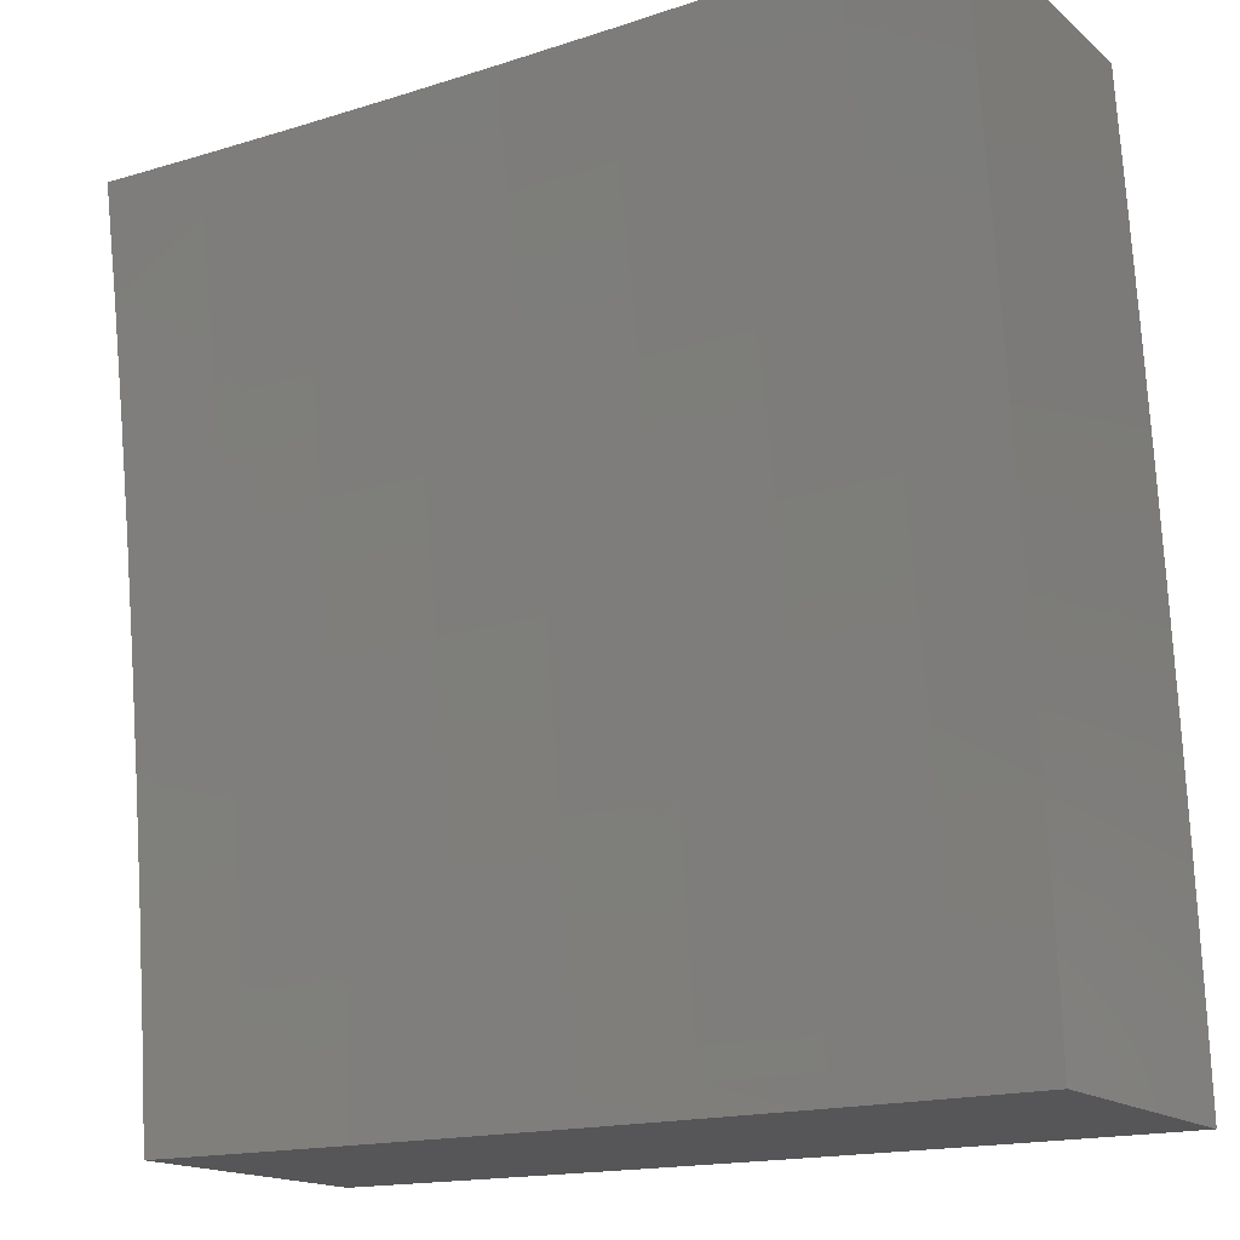
<metadata>
{"format":"stl","ext":"stl","renderer":"f3d","projection":"perspective","resolution":1024,"background":"white","views":[{"elev":-16.1,"azim":-148.5,"up":"+Z"}]}
</metadata>
<code>
# stl→obj: 400 verts, 796 faces
v -0.1251 -12.35 1
v -0.1268 -12.35 1.031
v 0 -12.35 1
v -0.1267 -12.34 1.062
v 2.531e-34 -12.34 1.126
v -0.1266 -12.34 1.093
v -0.1265 -12.34 1.124
v -0.254 -12.34 1.124
v -0.2538 -12.33 1.155
v -0.382 -12.33 1.155
v -0.3817 -12.33 1.187
v -0.5106 -12.32 1.187
v -0.5102 -12.32 1.218
v -0.6398 -12.31 1.218
v -0.6392 -12.31 1.249
v -0.7693 -12.3 1.249
v -0.7686 -12.3 1.28
v -0.8992 -12.29 1.28
v -0.8983 -12.29 1.311
v -1 -12.28 1.251
v -1 -12.27 1.376
v -0.2502 -12.35 1
v -0.2546 -12.34 1.031
v -0.2544 -12.34 1.062
v -0.383 -12.34 1.062
v -0.3827 -12.33 1.093
v -0.512 -12.33 1.093
v -0.5115 -12.33 1.124
v -0.6415 -12.32 1.124
v -0.6409 -12.32 1.155
v -0.7715 -12.31 1.155
v -0.7708 -12.31 1.187
v -0.9018 -12.3 1.187
v -0.901 -12.3 1.218
v -0.9001 -12.29 1.249
v -0.3754 -12.34 1
v -0.3833 -12.34 1.031
v -0.5124 -12.33 1.062
v -0.642 -12.32 1.093
v -0.7721 -12.31 1.124
v -0.9026 -12.3 1.155
v -1 -12.3 1.126
v -0.5005 -12.34 1
v -0.5128 -12.34 1.031
v -0.6426 -12.33 1.062
v -0.7728 -12.32 1.093
v -0.9034 -12.3 1.124
v -0.6255 -12.33 1
v -0.6431 -12.33 1.031
v -0.7734 -12.32 1.062
v -0.9041 -12.31 1.093
v -0.7505 -12.33 1
v -0.774 -12.32 1.031
v -0.9049 -12.31 1.062
v -0.8753 -12.32 1
v -0.9056 -12.31 1.031
v -1 -12.31 1
v -1 -12.25 1.502
v -0.8945 -12.27 1.437
v -0.8955 -12.27 1.405
v -0.8965 -12.28 1.374
v -0.7662 -12.29 1.374
v -0.767 -12.29 1.343
v -0.6373 -12.3 1.343
v -0.6379 -12.3 1.311
v -0.5087 -12.31 1.311
v -0.5092 -12.31 1.28
v -0.3806 -12.32 1.28
v -0.381 -12.32 1.249
v -0.2531 -12.32 1.249
v -0.2533 -12.33 1.218
v -0.1262 -12.33 1.218
v -0.1263 -12.33 1.187
v 2.893e-34 -12.33 1.251
v -1 -12.24 1.627
v -0.8903 -12.26 1.562
v -0.8914 -12.26 1.53
v -0.8925 -12.26 1.499
v -0.7628 -12.27 1.499
v -0.7637 -12.28 1.468
v -0.6345 -12.28 1.468
v -0.6352 -12.29 1.437
v -0.5065 -12.29 1.437
v -0.5071 -12.3 1.405
v -0.379 -12.3 1.405
v -0.3794 -12.31 1.374
v -0.252 -12.31 1.374
v -0.2523 -12.31 1.343
v -0.1257 -12.32 1.343
v -0.1258 -12.32 1.311
v 1.808e-34 -12.31 1.376
v -1 -12.22 1.751
v -0.8858 -12.24 1.687
v -0.8881 -12.25 1.624
v -0.761 -12.26 1.562
v -0.7619 -12.27 1.53
v -0.633 -12.28 1.53
v -0.6338 -12.28 1.499
v -0.5054 -12.29 1.499
v -0.506 -12.29 1.468
v -0.3782 -12.3 1.468
v -0.3786 -12.3 1.437
v -0.2515 -12.3 1.437
v -0.2518 -12.31 1.405
v -0.1254 -12.31 1.405
v -0.1255 -12.31 1.374
v -1 -12.2 1.876
v -0.8808 -12.22 1.812
v -0.8834 -12.23 1.75
v -0.7571 -12.25 1.687
v -0.7591 -12.26 1.624
v -0.6307 -12.26 1.624
v -0.6322 -12.27 1.562
v -0.5042 -12.28 1.562
v -0.5048 -12.28 1.53
v -0.3773 -12.29 1.53
v -0.3777 -12.29 1.499
v -0.2509 -12.29 1.499
v -0.2512 -12.3 1.468
v -0.1251 -12.3 1.468
v -0.1253 -12.3 1.437
v -3.75e-40 -12.3 1.501
v -1 -12.18 2
v -0.8755 -12.2 1.937
v -0.8782 -12.21 1.875
v -0.7529 -12.23 1.812
v -0.755 -12.24 1.75
v -0.6273 -12.25 1.75
v -0.629 -12.26 1.687
v -0.5016 -12.26 1.687
v -0.5029 -12.27 1.624
v -0.3759 -12.27 1.624
v -0.3768 -12.28 1.562
v -0.2503 -12.29 1.562
v -0.2506 -12.29 1.53
v -0.1248 -12.29 1.53
v -0.125 -12.3 1.499
v -0.8754 -12.19 2
v -0.7505 -12.2 2
v -0.7483 -12.21 1.937
v -0.6256 -12.21 2
v -0.6217 -12.22 1.937
v -0.5005 -12.21 2
v -0.4958 -12.22 1.937
v -0.3754 -12.22 2
v -0.3706 -12.23 1.937
v -0.2502 -12.22 2
v -0.2461 -12.23 1.937
v -0.1251 -12.22 2
v -0.1226 -12.23 1.937
v 0 -12.22 2
v -2.531e-34 -12.24 1.876
v -2.893e-34 -12.26 1.751
v -0.1233 -12.25 1.812
v -0.123 -12.24 1.875
v -1.808e-34 -12.28 1.627
v -0.124 -12.27 1.687
v -0.1237 -12.26 1.75
v -0.2476 -12.25 1.812
v -0.2469 -12.24 1.875
v -0.3717 -12.24 1.875
v -0.1247 -12.29 1.562
v -0.1244 -12.28 1.624
v -0.249 -12.27 1.687
v -0.2483 -12.26 1.75
v -0.3739 -12.26 1.75
v -0.3728 -12.25 1.812
v -0.4988 -12.24 1.812
v -0.4973 -12.23 1.875
v -0.6236 -12.23 1.875
v -0.2542 -12.34 1.093
v -0.1264 -12.33 1.155
v -0.2535 -12.33 1.187
v -0.126 -12.33 1.249
v -0.1259 -12.32 1.28
v -0.2526 -12.32 1.311
v -0.3798 -12.31 1.343
v -0.5076 -12.3 1.374
v -0.6359 -12.29 1.405
v -0.7646 -12.28 1.437
v -0.8935 -12.27 1.468
v -0.2528 -12.32 1.28
v -0.2497 -12.28 1.624
v -0.3823 -12.33 1.124
v -0.3813 -12.32 1.218
v -0.5097 -12.31 1.249
v -0.6386 -12.31 1.28
v -0.7678 -12.29 1.311
v -0.8974 -12.28 1.343
v -0.3802 -12.31 1.311
v -0.3749 -12.27 1.687
v -0.5111 -12.32 1.155
v -0.5082 -12.3 1.343
v -0.5002 -12.25 1.75
v -0.6404 -12.32 1.187
v -0.6366 -12.3 1.374
v -0.6255 -12.24 1.812
v -0.7701 -12.3 1.218
v -0.7654 -12.28 1.405
v -0.7506 -12.22 1.875
v -0.8753 -12.65 1
v -0.9023 -12.65 1.031
v -1 -12.64 1
v -0.9016 -12.65 1.062
v -1 -12.63 1.126
v -0.901 -12.64 1.093
v -0.9003 -12.64 1.124
v -0.7696 -12.65 1.124
v -0.769 -12.65 1.155
v -0.6389 -12.65 1.155
v -0.6384 -12.65 1.186
v -0.5091 -12.66 1.186
v -0.5087 -12.65 1.218
v -0.3803 -12.66 1.218
v -0.38 -12.66 1.249
v -0.2524 -12.66 1.249
v -0.2522 -12.66 1.28
v -0.1257 -12.66 1.28
v -0.1255 -12.65 1.311
v 1.74e-33 -12.66 1.251
v 1.812e-33 -12.65 1.376
v -0.7713 -12.66 1.031
v -0.7505 -12.66 1
v -0.6408 -12.66 1.031
v -0.6255 -12.67 1
v -0.5111 -12.67 1.031
v -0.5005 -12.67 1
v -0.382 -12.68 1.031
v -0.3753 -12.68 1
v -0.2538 -12.68 1.031
v -0.2502 -12.68 1
v -0.1265 -12.68 1.031
v -0.1251 -12.68 1
v 0 -12.68 1
v -0.1264 -12.68 1.062
v 1.184e-33 -12.67 1.125
v -0.1263 -12.68 1.093
v -0.1262 -12.67 1.124
v -0.2535 -12.67 1.093
v -0.2533 -12.67 1.124
v -0.3815 -12.67 1.093
v -0.3812 -12.67 1.124
v -0.5103 -12.67 1.093
v -0.5099 -12.66 1.124
v -0.6399 -12.66 1.093
v -0.6394 -12.66 1.124
v -0.7701 -12.65 1.093
v -0.126 -12.67 1.186
v -0.1261 -12.67 1.155
v 1.546e-33 -12.63 1.501
v -0.1251 -12.64 1.436
v -0.1252 -12.64 1.405
v -0.1253 -12.65 1.374
v -0.2515 -12.65 1.374
v -0.2518 -12.65 1.342
v -0.3789 -12.65 1.342
v -0.3793 -12.65 1.311
v -0.5074 -12.64 1.311
v -0.5078 -12.65 1.28
v -0.6368 -12.64 1.28
v -0.6373 -12.64 1.249
v -0.767 -12.64 1.249
v -0.7677 -12.64 1.218
v -0.8981 -12.63 1.218
v -0.8989 -12.63 1.186
v -1 -12.62 1.251
v 1.087e-33 -12.62 1.626
v -0.1245 -12.62 1.561
v -0.1247 -12.63 1.53
v -0.1248 -12.63 1.499
v -0.2505 -12.63 1.499
v -0.2508 -12.63 1.468
v -0.3775 -12.63 1.468
v -0.3778 -12.63 1.436
v -0.5054 -12.63 1.436
v -0.5059 -12.63 1.405
v -0.6344 -12.63 1.405
v -0.635 -12.63 1.374
v -0.7643 -12.62 1.374
v -0.765 -12.63 1.342
v -0.8949 -12.62 1.342
v -0.8958 -12.62 1.311
v -1 -12.61 1.376
v 5.798e-34 -12.6 1.751
v -0.124 -12.61 1.687
v -0.1243 -12.62 1.624
v -0.25 -12.62 1.561
v -0.2502 -12.63 1.53
v -0.3767 -12.62 1.53
v -0.3771 -12.63 1.499
v -0.5044 -12.62 1.499
v -0.5049 -12.63 1.468
v -0.6331 -12.62 1.468
v -0.6338 -12.62 1.436
v -0.7628 -12.62 1.436
v -0.7635 -12.62 1.405
v -0.8932 -12.61 1.405
v -0.8941 -12.61 1.374
v 1.691e-34 -12.58 1.876
v -0.1233 -12.59 1.812
v -0.1237 -12.6 1.749
v -0.2488 -12.61 1.687
v -0.2494 -12.61 1.624
v -0.3754 -12.61 1.624
v -0.3763 -12.62 1.561
v -0.5033 -12.61 1.561
v -0.5039 -12.62 1.53
v -0.6318 -12.61 1.53
v -0.6325 -12.62 1.499
v -0.7612 -12.61 1.499
v -0.762 -12.61 1.468
v -0.8914 -12.6 1.468
v -0.8923 -12.61 1.436
v -1 -12.59 1.501
v 0 -12.56 2
v -0.1227 -12.57 1.937
v -0.123 -12.58 1.875
v -0.2476 -12.59 1.812
v -0.2482 -12.6 1.749
v -0.3736 -12.59 1.749
v -0.3745 -12.6 1.687
v -0.501 -12.6 1.687
v -0.5022 -12.61 1.624
v -0.6297 -12.6 1.624
v -0.6311 -12.61 1.561
v -0.7595 -12.6 1.561
v -0.7604 -12.6 1.53
v -0.8895 -12.6 1.53
v -0.8905 -12.6 1.499
v -0.1251 -12.56 2
v -0.2462 -12.57 1.937
v -0.2469 -12.58 1.875
v -0.3717 -12.57 1.875
v -0.3726 -12.58 1.812
v -0.4985 -12.58 1.812
v -0.4998 -12.59 1.749
v -0.6267 -12.58 1.749
v -0.6282 -12.59 1.687
v -0.756 -12.58 1.687
v -0.7578 -12.59 1.624
v -0.8866 -12.58 1.624
v -0.8886 -12.59 1.561
v -1 -12.57 1.626
v -0.2502 -12.56 2
v -0.3706 -12.56 1.937
v -0.4972 -12.57 1.875
v -0.6251 -12.57 1.812
v -0.7542 -12.58 1.749
v -0.8845 -12.58 1.687
v -0.3754 -12.55 2
v -0.4958 -12.56 1.937
v -0.6234 -12.56 1.875
v -0.7523 -12.57 1.812
v -0.8823 -12.57 1.749
v -1 -12.56 1.751
v -0.5005 -12.55 2
v -0.6217 -12.55 1.937
v -0.7503 -12.56 1.875
v -0.8801 -12.56 1.812
v -0.6255 -12.54 2
v -0.7482 -12.55 1.937
v -0.8777 -12.55 1.875
v -1 -12.54 1.876
v -0.7505 -12.54 2
v -0.8753 -12.54 1.937
v -0.8753 -12.53 2
v -1 -12.52 2
v -0.7707 -12.65 1.062
v -0.6404 -12.66 1.062
v -0.5107 -12.67 1.062
v -0.3818 -12.67 1.062
v -0.2536 -12.68 1.062
v -0.8996 -12.64 1.155
v -0.7683 -12.64 1.186
v -0.8973 -12.63 1.249
v -0.8966 -12.62 1.28
v -0.7657 -12.63 1.311
v -0.6356 -12.63 1.342
v -0.5064 -12.64 1.374
v -0.3782 -12.64 1.405
v -0.251 -12.64 1.436
v -0.1249 -12.64 1.468
v -0.7664 -12.63 1.28
v -0.6379 -12.65 1.218
v -0.5083 -12.65 1.249
v -0.3796 -12.65 1.28
v -0.252 -12.65 1.311
v -0.1254 -12.65 1.342
v -0.6362 -12.64 1.311
v -0.5096 -12.66 1.155
v -0.3809 -12.66 1.155
v -0.2531 -12.67 1.155
v -0.5069 -12.64 1.342
v -0.3806 -12.66 1.186
v -0.2527 -12.66 1.218
v -0.1258 -12.66 1.249
v -0.3786 -12.64 1.374
v -0.2529 -12.66 1.186
v -0.2513 -12.64 1.405
v -0.1259 -12.66 1.218
f 1 2 3
f 3 2 4
f 3 4 5
f 5 4 6
f 5 6 7
f 7 6 8
f 7 8 9
f 9 8 10
f 9 10 11
f 11 10 12
f 11 12 13
f 13 12 14
f 13 14 15
f 15 14 16
f 15 16 17
f 17 16 18
f 17 18 19
f 19 18 20
f 19 20 21
f 1 22 2
f 2 22 23
f 2 23 24
f 24 23 25
f 24 25 26
f 26 25 27
f 26 27 28
f 28 27 29
f 28 29 30
f 30 29 31
f 30 31 32
f 32 31 33
f 32 33 34
f 34 33 20
f 34 20 35
f 35 20 18
f 35 18 16
f 22 36 23
f 23 36 37
f 23 37 25
f 25 37 38
f 25 38 27
f 27 38 39
f 27 39 29
f 29 39 40
f 29 40 31
f 31 40 41
f 31 41 33
f 33 41 42
f 33 42 20
f 36 43 37
f 37 43 44
f 37 44 38
f 38 44 45
f 38 45 39
f 39 45 46
f 39 46 40
f 40 46 47
f 40 47 41
f 41 47 42
f 43 48 44
f 44 48 49
f 44 49 45
f 45 49 50
f 45 50 46
f 46 50 51
f 46 51 47
f 47 51 42
f 48 52 49
f 49 52 53
f 49 53 50
f 50 53 54
f 50 54 51
f 51 54 42
f 52 55 53
f 53 55 56
f 53 56 54
f 54 56 57
f 54 57 42
f 55 57 56
f 58 59 21
f 21 59 60
f 21 60 61
f 61 60 62
f 61 62 63
f 63 62 64
f 63 64 65
f 65 64 66
f 65 66 67
f 67 66 68
f 67 68 69
f 69 68 70
f 69 70 71
f 71 70 72
f 71 72 73
f 73 72 74
f 73 74 5
f 75 76 58
f 58 76 77
f 58 77 78
f 78 77 79
f 78 79 80
f 80 79 81
f 80 81 82
f 82 81 83
f 82 83 84
f 84 83 85
f 84 85 86
f 86 85 87
f 86 87 88
f 88 87 89
f 88 89 90
f 90 89 91
f 90 91 74
f 92 93 75
f 75 93 94
f 75 94 76
f 76 94 95
f 76 95 96
f 96 95 97
f 96 97 98
f 98 97 99
f 98 99 100
f 100 99 101
f 100 101 102
f 102 101 103
f 102 103 104
f 104 103 105
f 104 105 106
f 106 105 91
f 106 91 89
f 107 108 92
f 92 108 109
f 92 109 93
f 93 109 110
f 93 110 111
f 111 110 112
f 111 112 113
f 113 112 114
f 113 114 115
f 115 114 116
f 115 116 117
f 117 116 118
f 117 118 119
f 119 118 120
f 119 120 121
f 121 120 122
f 121 122 91
f 123 124 107
f 107 124 125
f 107 125 108
f 108 125 126
f 108 126 127
f 127 126 128
f 127 128 129
f 129 128 130
f 129 130 131
f 131 130 132
f 131 132 133
f 133 132 134
f 133 134 135
f 135 134 136
f 135 136 137
f 137 136 122
f 137 122 120
f 123 138 124
f 124 138 139
f 124 139 140
f 140 139 141
f 140 141 142
f 142 141 143
f 142 143 144
f 144 143 145
f 144 145 146
f 146 145 147
f 146 147 148
f 148 147 149
f 148 149 150
f 150 149 151
f 150 151 152
f 153 154 152
f 152 154 155
f 152 155 150
f 150 155 148
f 156 157 153
f 153 157 158
f 153 158 154
f 154 158 159
f 154 159 160
f 160 159 161
f 160 161 146
f 146 161 144
f 122 162 156
f 156 162 163
f 156 163 157
f 157 163 164
f 157 164 165
f 165 164 166
f 165 166 167
f 167 166 168
f 167 168 169
f 169 168 170
f 169 170 142
f 142 170 140
f 2 24 4
f 4 24 171
f 4 171 6
f 6 171 8
f 73 5 172
f 172 5 7
f 172 7 9
f 73 172 173
f 173 172 9
f 173 9 11
f 72 174 74
f 74 174 175
f 74 175 90
f 90 175 176
f 90 176 88
f 88 176 177
f 88 177 86
f 86 177 178
f 86 178 84
f 84 178 179
f 84 179 82
f 82 179 180
f 82 180 80
f 80 180 181
f 80 181 78
f 78 181 58
f 72 70 174
f 174 70 182
f 174 182 175
f 175 182 176
f 121 91 105
f 104 106 87
f 87 106 89
f 119 121 103
f 103 121 105
f 162 122 136
f 135 137 118
f 118 137 120
f 136 134 162
f 162 134 183
f 162 183 163
f 163 183 164
f 159 158 165
f 165 158 157
f 148 155 160
f 160 155 154
f 24 26 171
f 171 26 184
f 171 184 8
f 8 184 10
f 73 173 71
f 71 173 185
f 71 185 69
f 69 185 186
f 69 186 67
f 67 186 187
f 67 187 65
f 65 187 188
f 65 188 63
f 63 188 189
f 63 189 61
f 61 189 21
f 185 173 11
f 70 68 182
f 182 68 190
f 182 190 176
f 176 190 177
f 102 104 85
f 85 104 87
f 117 119 101
f 101 119 103
f 133 135 116
f 116 135 118
f 134 132 183
f 183 132 191
f 183 191 164
f 164 191 166
f 161 159 167
f 167 159 165
f 146 148 160
f 26 28 184
f 184 28 192
f 184 192 10
f 10 192 12
f 186 185 13
f 13 185 11
f 68 66 190
f 190 66 193
f 190 193 177
f 177 193 178
f 100 102 83
f 83 102 85
f 115 117 99
f 99 117 101
f 131 133 114
f 114 133 116
f 132 130 191
f 191 130 194
f 191 194 166
f 166 194 168
f 144 161 169
f 169 161 167
f 28 30 192
f 192 30 195
f 192 195 12
f 12 195 14
f 187 186 15
f 15 186 13
f 66 64 193
f 193 64 196
f 193 196 178
f 178 196 179
f 98 100 81
f 81 100 83
f 113 115 97
f 97 115 99
f 129 131 112
f 112 131 114
f 130 128 194
f 194 128 197
f 194 197 168
f 168 197 170
f 142 144 169
f 30 32 195
f 195 32 198
f 195 198 14
f 14 198 16
f 188 187 17
f 17 187 15
f 64 62 196
f 196 62 199
f 196 199 179
f 179 199 180
f 96 98 79
f 79 98 81
f 111 113 95
f 95 113 97
f 127 129 110
f 110 129 112
f 128 126 197
f 197 126 200
f 197 200 170
f 170 200 140
f 35 16 198
f 35 198 34
f 34 198 32
f 189 188 19
f 19 188 17
f 62 60 199
f 199 60 59
f 199 59 180
f 180 59 181
f 76 96 77
f 77 96 79
f 93 111 94
f 94 111 95
f 108 127 109
f 109 127 110
f 124 140 200
f 124 200 125
f 125 200 126
f 21 189 19
f 58 181 59
f 201 202 203
f 203 202 204
f 203 204 205
f 205 204 206
f 205 206 207
f 207 206 208
f 207 208 209
f 209 208 210
f 209 210 211
f 211 210 212
f 211 212 213
f 213 212 214
f 213 214 215
f 215 214 216
f 215 216 217
f 217 216 218
f 217 218 219
f 219 218 220
f 219 220 221
f 202 201 222
f 222 201 223
f 222 223 224
f 224 223 225
f 224 225 226
f 226 225 227
f 226 227 228
f 228 227 229
f 228 229 230
f 230 229 231
f 230 231 232
f 232 231 233
f 232 233 234
f 232 234 235
f 235 234 236
f 235 236 237
f 237 236 238
f 237 238 239
f 239 238 240
f 239 240 241
f 241 240 242
f 241 242 243
f 243 242 244
f 243 244 245
f 245 244 246
f 245 246 247
f 247 246 208
f 247 208 206
f 220 248 236
f 236 248 249
f 236 249 238
f 238 249 240
f 250 251 221
f 221 251 252
f 221 252 253
f 253 252 254
f 253 254 255
f 255 254 256
f 255 256 257
f 257 256 258
f 257 258 259
f 259 258 260
f 259 260 261
f 261 260 262
f 261 262 263
f 263 262 264
f 263 264 265
f 265 264 266
f 265 266 205
f 267 268 250
f 250 268 269
f 250 269 270
f 270 269 271
f 270 271 272
f 272 271 273
f 272 273 274
f 274 273 275
f 274 275 276
f 276 275 277
f 276 277 278
f 278 277 279
f 278 279 280
f 280 279 281
f 280 281 282
f 282 281 283
f 282 283 266
f 284 285 267
f 267 285 286
f 267 286 268
f 268 286 287
f 268 287 288
f 288 287 289
f 288 289 290
f 290 289 291
f 290 291 292
f 292 291 293
f 292 293 294
f 294 293 295
f 294 295 296
f 296 295 297
f 296 297 298
f 298 297 283
f 298 283 281
f 299 300 284
f 284 300 301
f 284 301 285
f 285 301 302
f 285 302 303
f 303 302 304
f 303 304 305
f 305 304 306
f 305 306 307
f 307 306 308
f 307 308 309
f 309 308 310
f 309 310 311
f 311 310 312
f 311 312 313
f 313 312 314
f 313 314 283
f 315 316 299
f 299 316 317
f 299 317 300
f 300 317 318
f 300 318 319
f 319 318 320
f 319 320 321
f 321 320 322
f 321 322 323
f 323 322 324
f 323 324 325
f 325 324 326
f 325 326 327
f 327 326 328
f 327 328 329
f 329 328 314
f 329 314 312
f 315 330 316
f 316 330 331
f 316 331 332
f 332 331 333
f 332 333 334
f 334 333 335
f 334 335 336
f 336 335 337
f 336 337 338
f 338 337 339
f 338 339 340
f 340 339 341
f 340 341 342
f 342 341 343
f 342 343 314
f 330 344 331
f 331 344 345
f 331 345 333
f 333 345 346
f 333 346 335
f 335 346 347
f 335 347 337
f 337 347 348
f 337 348 339
f 339 348 349
f 339 349 341
f 341 349 343
f 344 350 345
f 345 350 351
f 345 351 346
f 346 351 352
f 346 352 347
f 347 352 353
f 347 353 348
f 348 353 354
f 348 354 349
f 349 354 355
f 349 355 343
f 350 356 351
f 351 356 357
f 351 357 352
f 352 357 358
f 352 358 353
f 353 358 359
f 353 359 354
f 354 359 355
f 356 360 357
f 357 360 361
f 357 361 358
f 358 361 362
f 358 362 359
f 359 362 363
f 359 363 355
f 360 364 361
f 361 364 365
f 361 365 362
f 362 365 363
f 364 366 365
f 365 366 367
f 365 367 363
f 247 206 204
f 204 202 368
f 368 202 222
f 368 222 369
f 369 222 224
f 369 224 370
f 370 224 226
f 370 226 371
f 371 226 228
f 371 228 372
f 372 228 230
f 372 230 235
f 235 230 232
f 265 205 373
f 373 205 207
f 373 207 209
f 265 373 374
f 374 373 209
f 374 209 211
f 264 375 266
f 266 375 376
f 266 376 282
f 282 376 377
f 282 377 280
f 280 377 378
f 280 378 278
f 278 378 379
f 278 379 276
f 276 379 380
f 276 380 274
f 274 380 381
f 274 381 272
f 272 381 382
f 272 382 270
f 270 382 250
f 264 262 375
f 375 262 383
f 375 383 376
f 376 383 377
f 313 283 297
f 296 298 279
f 279 298 281
f 311 313 295
f 295 313 297
f 342 314 328
f 327 329 310
f 310 329 312
f 340 342 326
f 326 342 328
f 245 247 368
f 368 247 204
f 245 368 369
f 210 208 246
f 265 374 263
f 263 374 384
f 263 384 261
f 261 384 385
f 261 385 259
f 259 385 386
f 259 386 257
f 257 386 387
f 257 387 255
f 255 387 388
f 255 388 253
f 253 388 221
f 384 374 211
f 262 260 383
f 383 260 389
f 383 389 377
f 377 389 378
f 294 296 277
f 277 296 279
f 309 311 293
f 293 311 295
f 325 327 308
f 308 327 310
f 338 340 324
f 324 340 326
f 243 245 369
f 243 369 370
f 210 246 390
f 390 246 244
f 390 244 391
f 391 244 242
f 391 242 392
f 392 242 240
f 392 240 249
f 385 384 213
f 213 384 211
f 260 258 389
f 389 258 393
f 389 393 378
f 378 393 379
f 292 294 275
f 275 294 277
f 307 309 291
f 291 309 293
f 323 325 306
f 306 325 308
f 336 338 322
f 322 338 324
f 241 243 370
f 241 370 371
f 210 390 212
f 212 390 394
f 212 394 214
f 214 394 395
f 214 395 216
f 216 395 396
f 216 396 218
f 218 396 220
f 394 390 391
f 386 385 215
f 215 385 213
f 258 256 393
f 393 256 397
f 393 397 379
f 379 397 380
f 290 292 273
f 273 292 275
f 305 307 289
f 289 307 291
f 321 323 304
f 304 323 306
f 334 336 320
f 320 336 322
f 239 241 371
f 239 371 372
f 394 391 398
f 398 391 392
f 398 392 248
f 248 392 249
f 387 386 217
f 217 386 215
f 256 254 397
f 397 254 399
f 397 399 380
f 380 399 381
f 288 290 271
f 271 290 273
f 303 305 287
f 287 305 289
f 319 321 302
f 302 321 304
f 332 334 318
f 318 334 320
f 237 239 372
f 237 372 235
f 394 398 395
f 395 398 400
f 395 400 396
f 396 400 220
f 400 398 248
f 388 387 219
f 219 387 217
f 254 252 399
f 399 252 251
f 399 251 381
f 381 251 382
f 268 288 269
f 269 288 271
f 285 303 286
f 286 303 287
f 300 319 301
f 301 319 302
f 316 332 317
f 317 332 318
f 220 400 248
f 221 388 219
f 250 382 251
f 123 107 367
f 367 107 92
f 367 92 363
f 363 92 75
f 363 75 355
f 355 75 58
f 355 58 343
f 343 58 21
f 343 21 314
f 314 21 20
f 314 20 283
f 283 20 42
f 283 42 266
f 266 42 57
f 266 57 205
f 205 57 203
f 57 55 203
f 203 55 52
f 203 52 201
f 201 52 48
f 201 48 223
f 223 48 225
f 225 48 43
f 225 43 227
f 227 43 36
f 227 36 229
f 229 36 22
f 229 22 231
f 231 22 1
f 231 1 233
f 233 1 3
f 233 3 234
f 315 151 330
f 330 151 149
f 330 149 344
f 344 149 147
f 344 147 350
f 350 147 145
f 350 145 356
f 356 145 143
f 356 143 360
f 360 143 141
f 360 141 364
f 364 141 366
f 366 141 139
f 366 139 367
f 367 139 138
f 367 138 123
f 5 220 3
f 3 220 236
f 3 236 234
f 220 5 221
f 221 5 74
f 221 74 250
f 250 74 91
f 250 91 267
f 267 91 122
f 267 122 284
f 284 122 156
f 284 156 299
f 299 156 153
f 299 153 315
f 315 153 152
f 315 152 151

</code>
